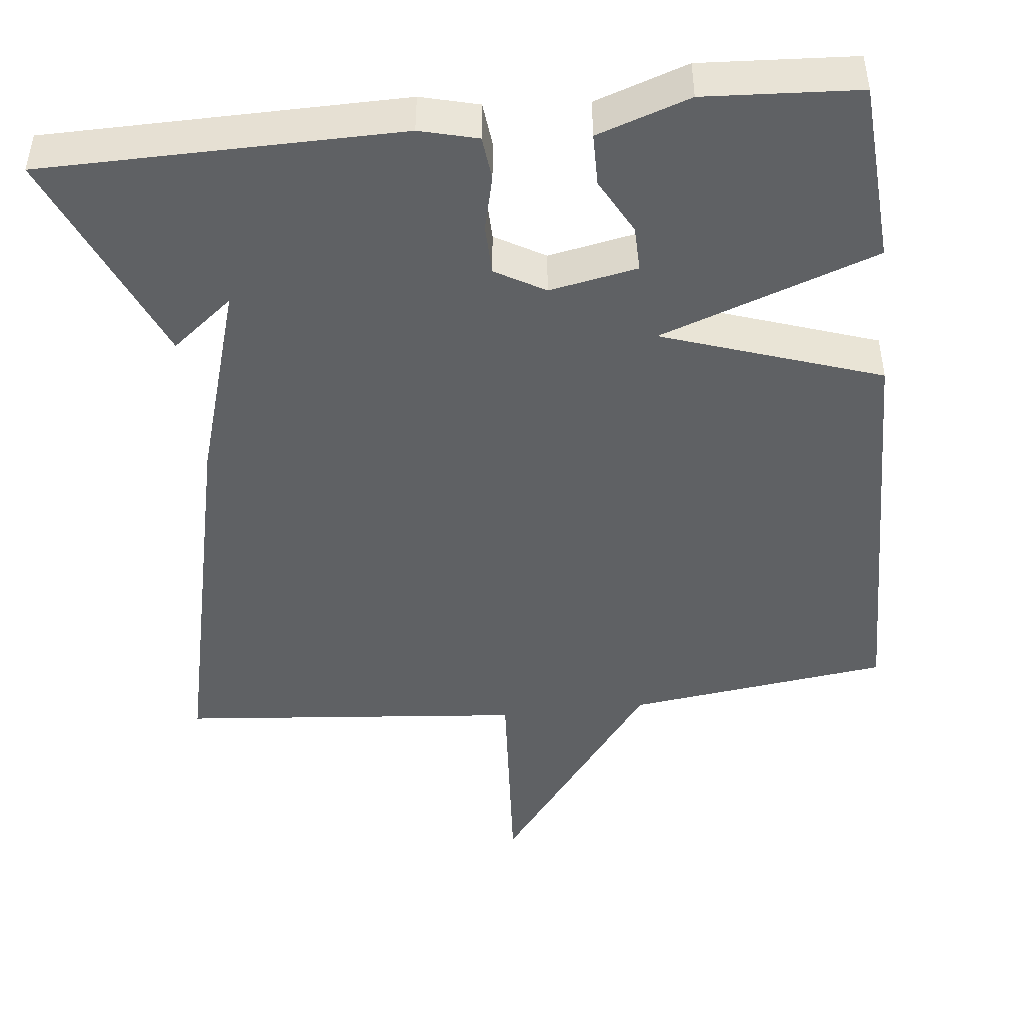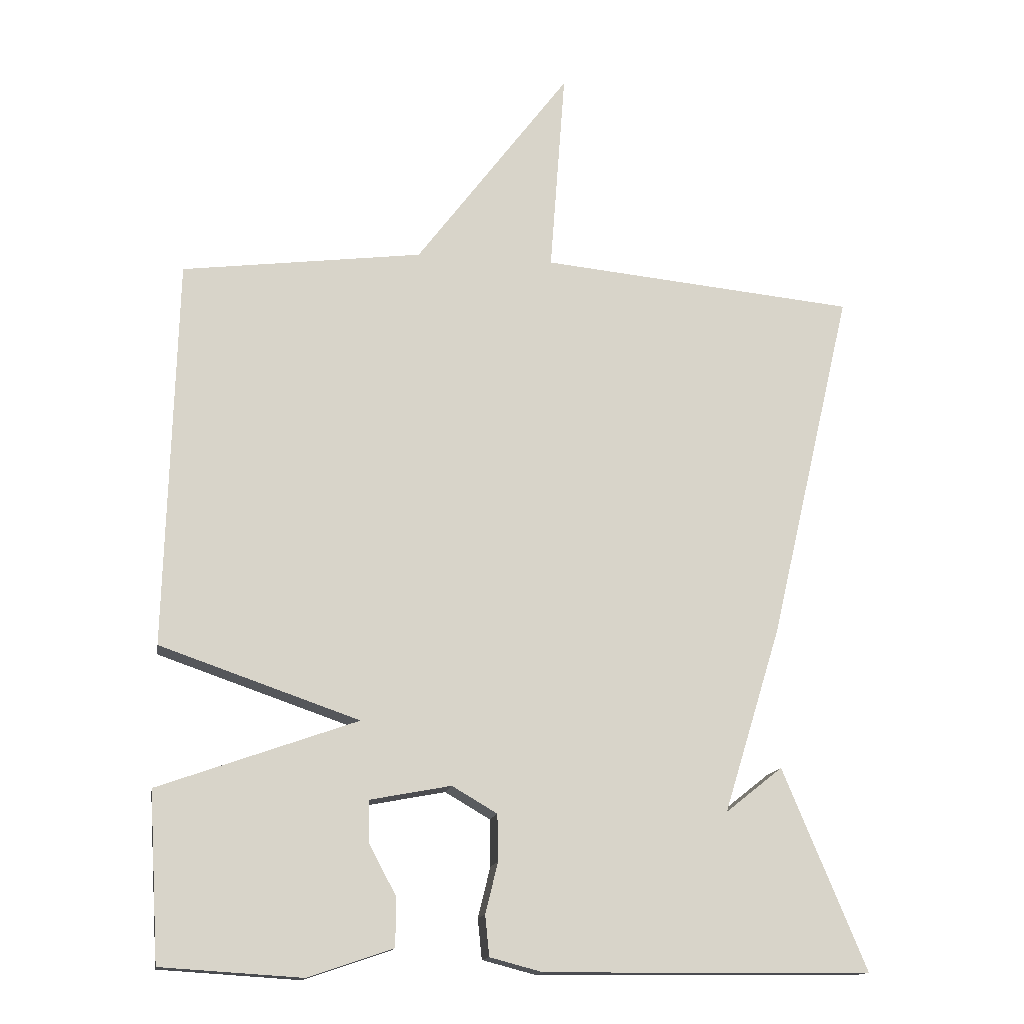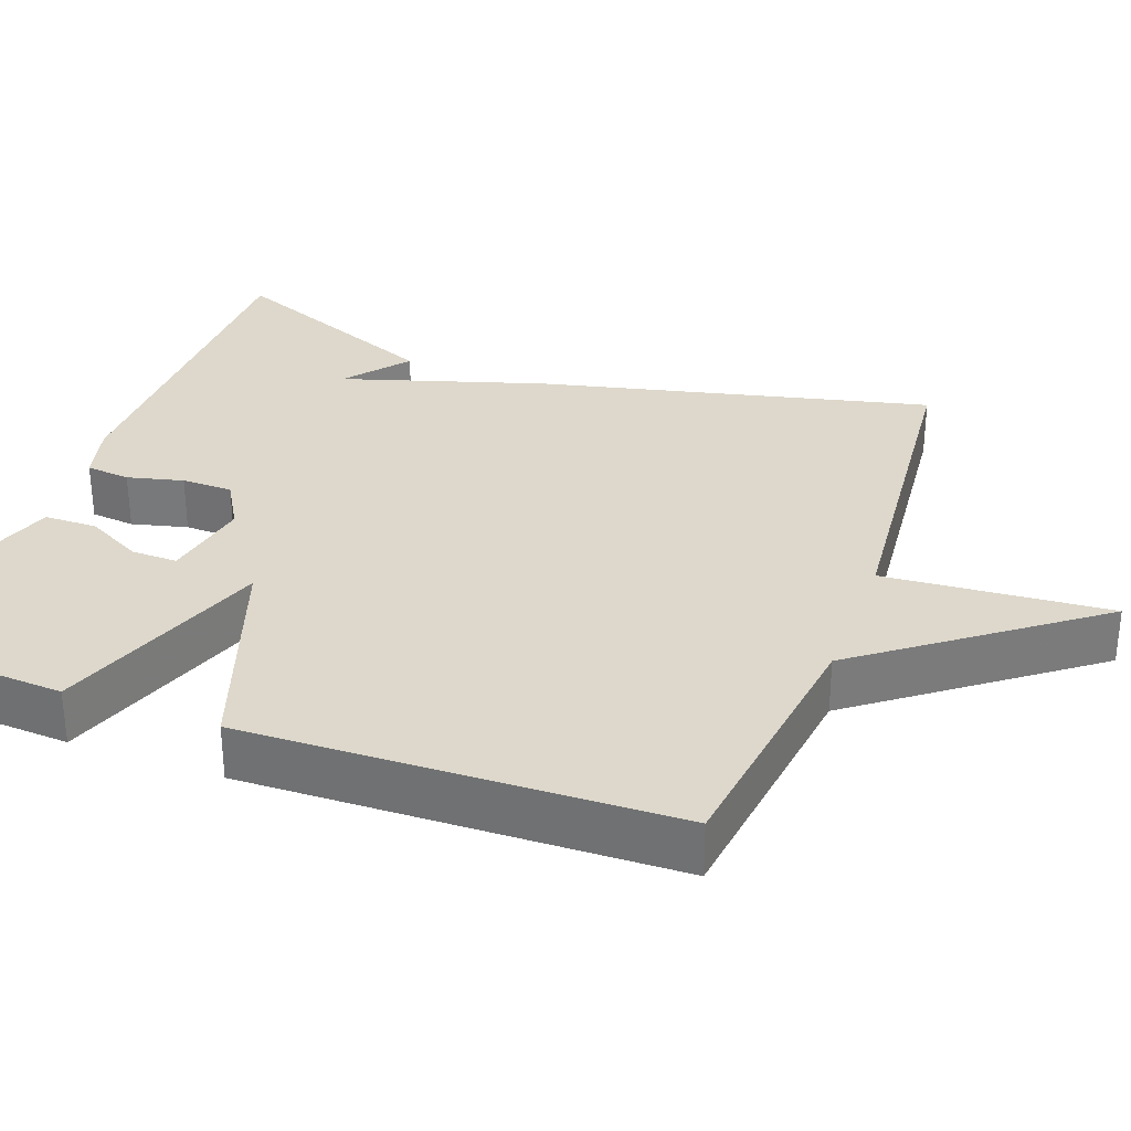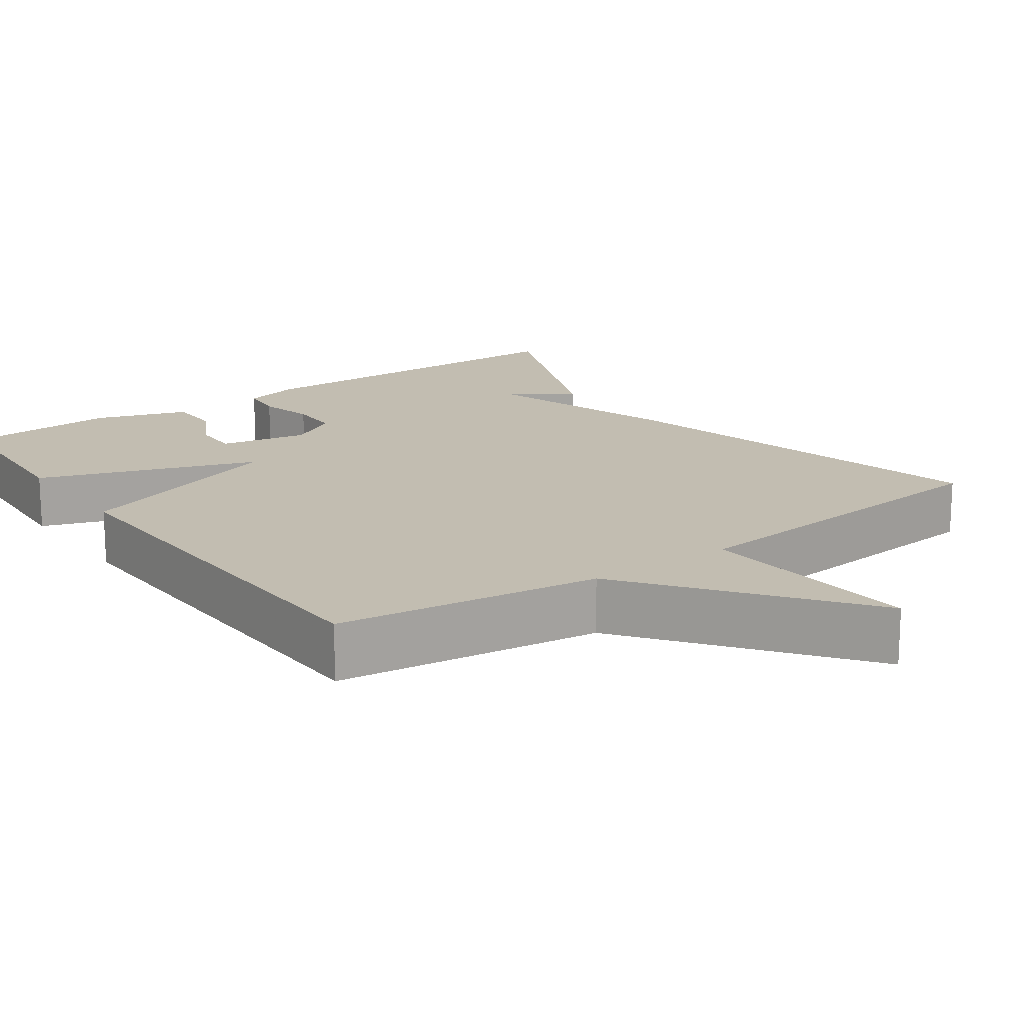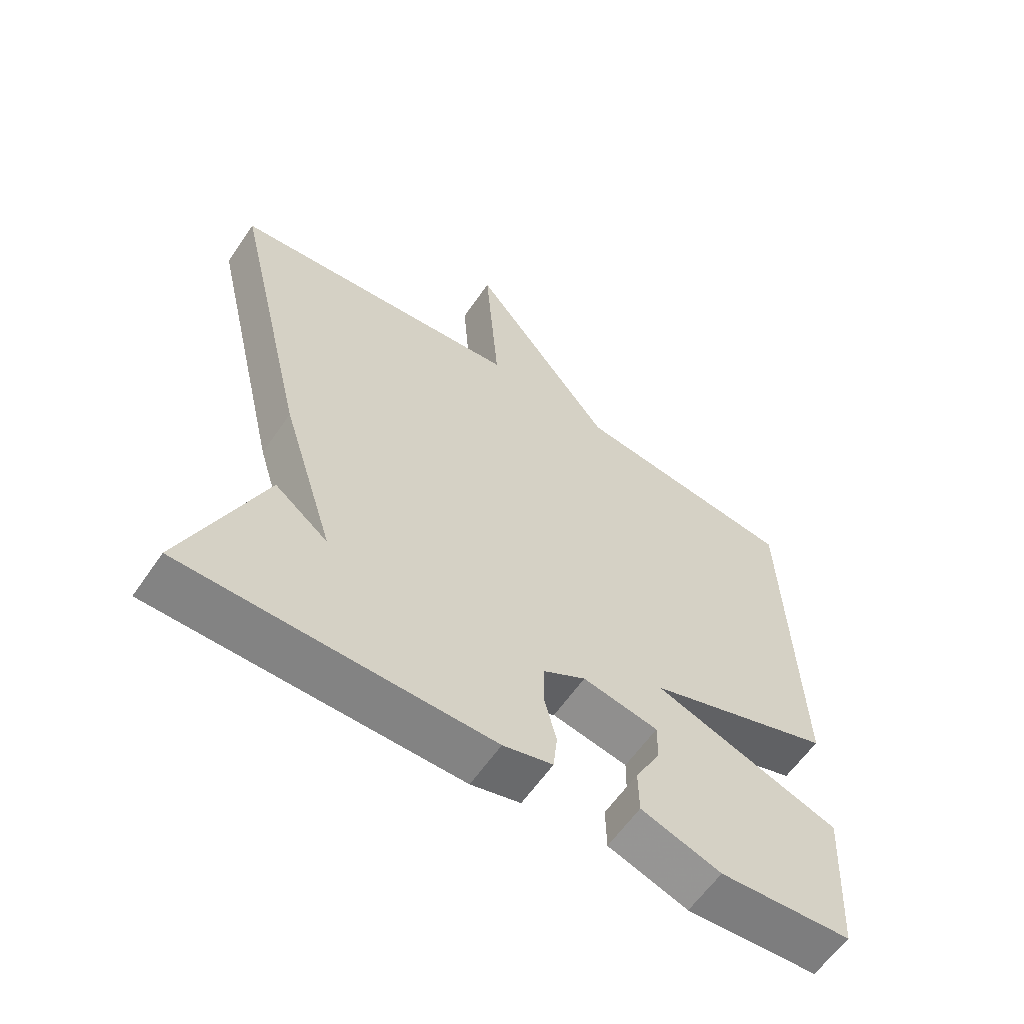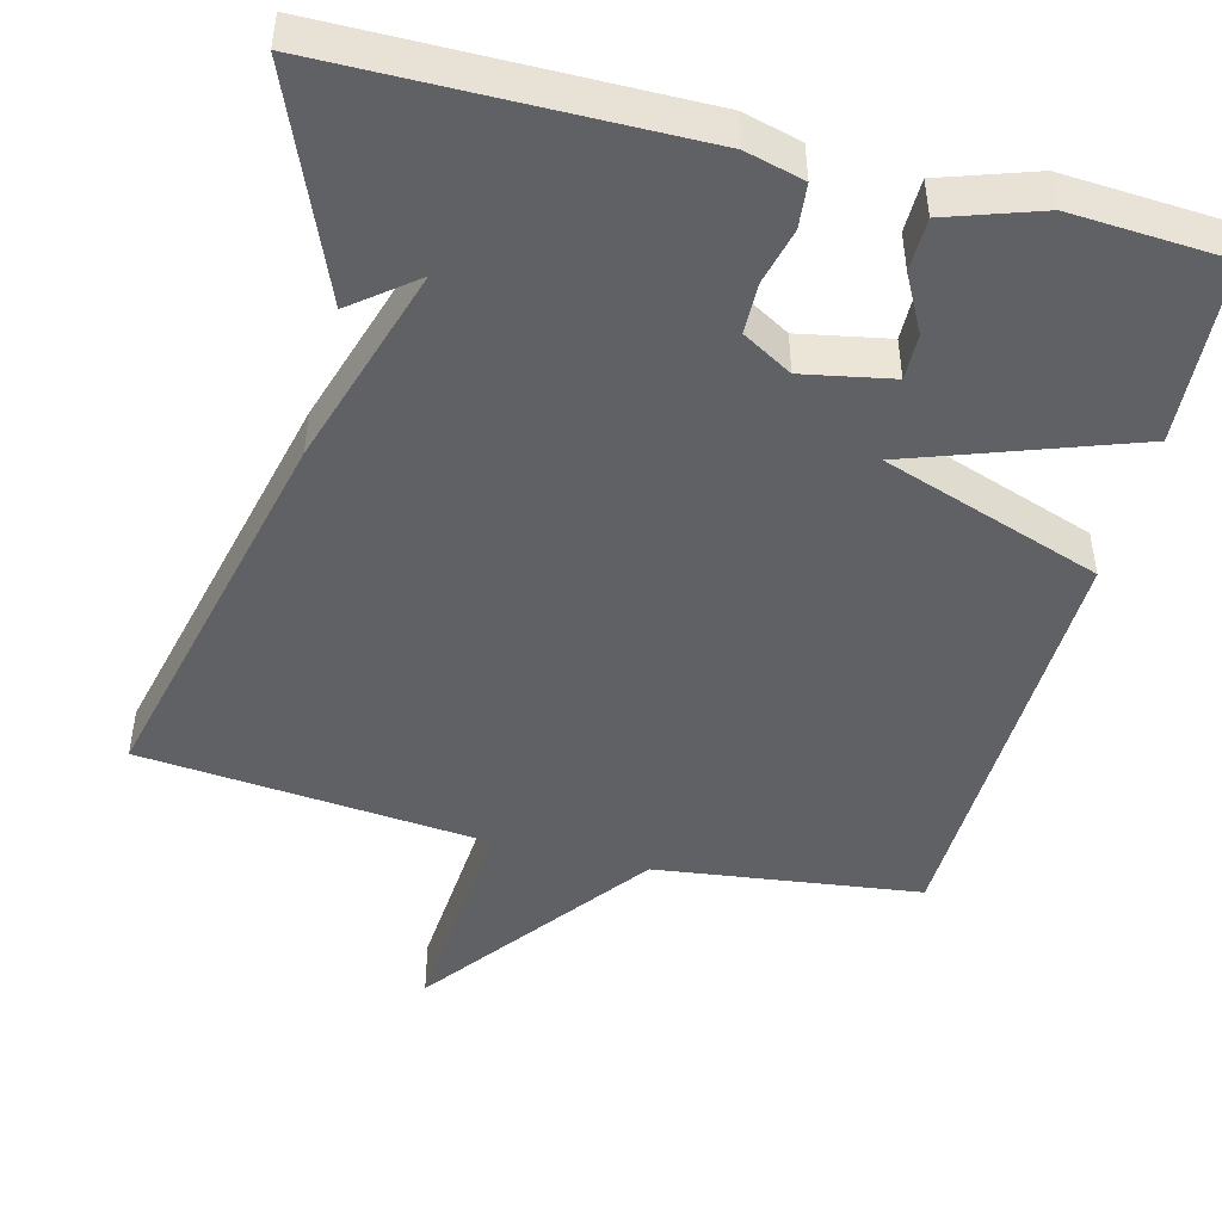
<metadata>
{"format":"obj","ext":"obj","renderer":"f3d","projection":"perspective","resolution":1024,"background":"white","views":[{"elev":-45.9,"azim":-173.5,"up":"+Y"},{"elev":-14.5,"azim":-9.3,"up":"+Z"},{"elev":31.4,"azim":-69.9,"up":"+Y"},{"elev":16.8,"azim":-35.6,"up":"+Y"},{"elev":-60.9,"azim":145.6,"up":"+Z"},{"elev":-47.1,"azim":165.6,"up":"+Y"}]}
</metadata>
<code>
v -0.5 0.07 0.5
v -0.154 0.07 0.544
v 0.068 0.07 0.839
v 0.046 0.07 0.544
v 0.5 0.07 0.5
v 0.38 0.07 -0.011
v 0.298 0.07 -0.276
v 0.38 0.07 -0.211
v 0.5 0.07 -0.5
v 0.031 0.07 -0.503
v -0.045 0.07 -0.483
v -0.051 0.07 -0.425
v -0.033 0.07 -0.352
v -0.034 0.07 -0.285
v -0.099 0.07 -0.247
v -0.215 0.07 -0.269
v -0.214 0.07 -0.329
v -0.175 0.07 -0.403
v -0.176 0.07 -0.472
v -0.298 0.07 -0.513
v -0.5 0.07 -0.5
v -0.515 0.07 -0.259
v -0.229 0.07 -0.158
v -0.515 0.07 -0.059
v -0.5 0 0.5
v -0.154 0 0.544
v 0.068 0 0.839
v 0.046 0 0.544
v 0.5 0 0.5
v 0.38 0 -0.011
v 0.298 0 -0.276
v 0.38 0 -0.211
v 0.5 0 -0.5
v 0.031 0 -0.503
v -0.045 0 -0.483
v -0.051 0 -0.425
v -0.033 0 -0.352
v -0.034 0 -0.285
v -0.099 0 -0.247
v -0.215 0 -0.269
v -0.214 0 -0.329
v -0.175 0 -0.403
v -0.176 0 -0.472
v -0.298 0 -0.513
v -0.5 0 -0.5
v -0.515 0 -0.259
v -0.229 0 -0.158
v -0.515 0 -0.059
f 23 24 1 2
f 20 21 22 23
f 17 18 19 20
f 16 17 20 23
f 2 3 4
f 23 2 4
f 16 23 4
f 15 16 4
f 11 12 13
f 10 11 13
f 9 10 13
f 9 13 14
f 7 8 9
f 7 9 14 15
f 6 7 15
f 5 6 15
f 4 5 15
f 26 25 48 47
f 47 46 45 44
f 44 43 42 41
f 47 44 41 40
f 28 27 26
f 28 26 47
f 28 47 40
f 28 40 39
f 37 36 35
f 37 35 34
f 37 34 33
f 38 37 33
f 33 32 31
f 39 38 33 31
f 39 31 30
f 39 30 29
f 39 29 28
f 1 25 26 2
f 2 26 27 3
f 3 27 28 4
f 4 28 29 5
f 5 29 30 6
f 6 30 31 7
f 7 31 32 8
f 8 32 33 9
f 9 33 34 10
f 10 34 35 11
f 11 35 36 12
f 12 36 37 13
f 13 37 38 14
f 14 38 39 15
f 15 39 40 16
f 16 40 41 17
f 17 41 42 18
f 18 42 43 19
f 19 43 44 20
f 20 44 45 21
f 21 45 46 22
f 22 46 47 23
f 23 47 48 24
f 24 48 25 1

</code>
